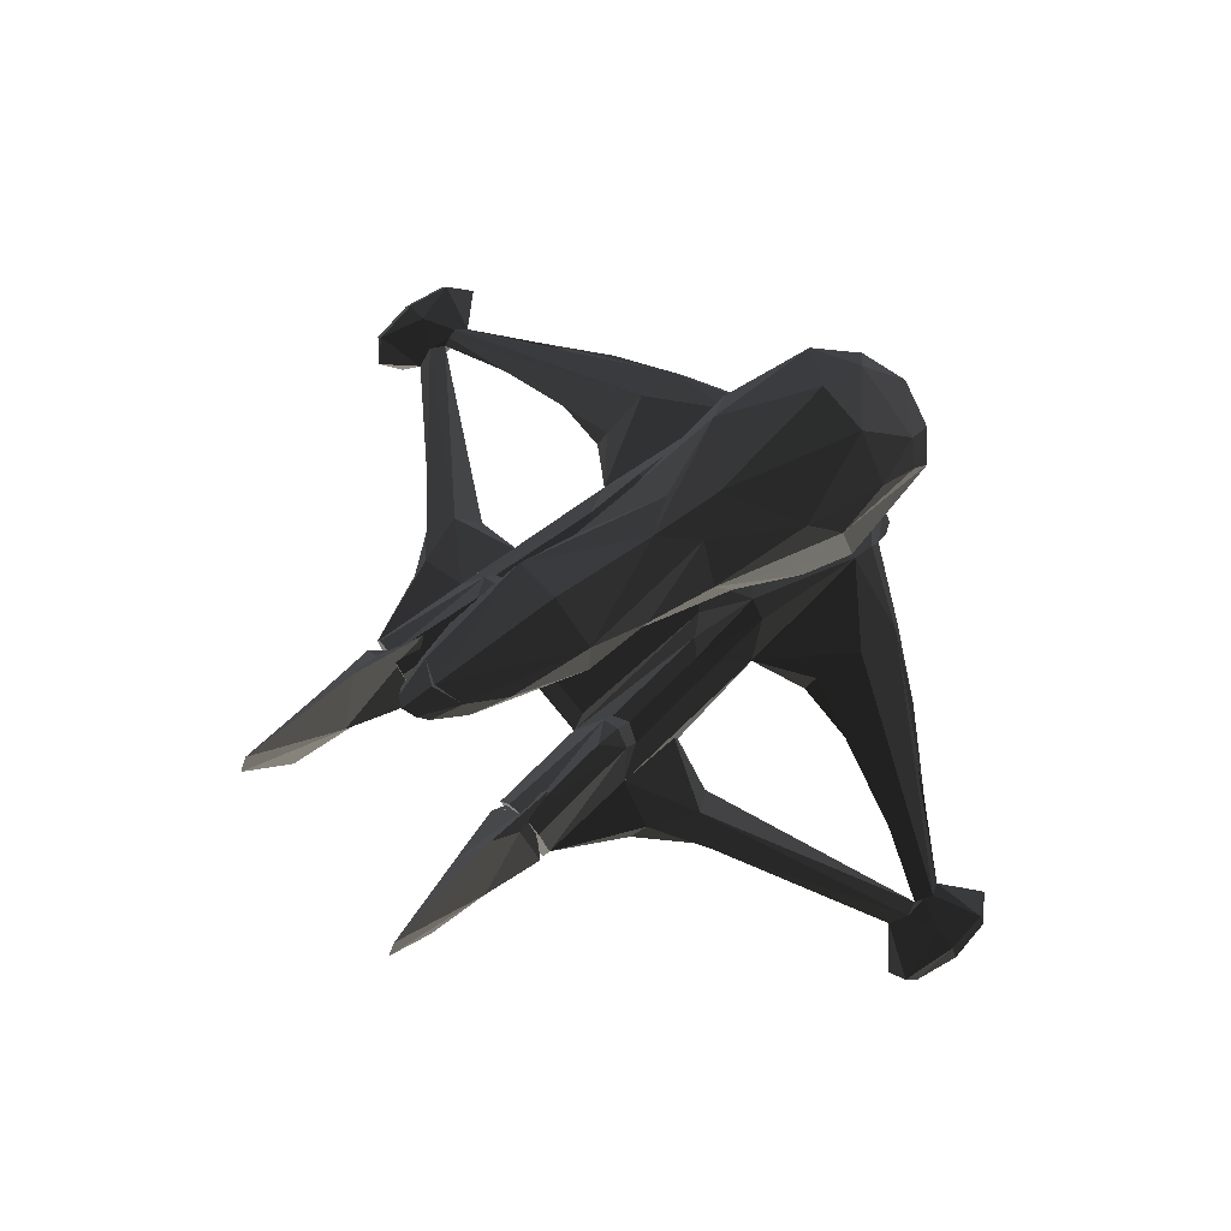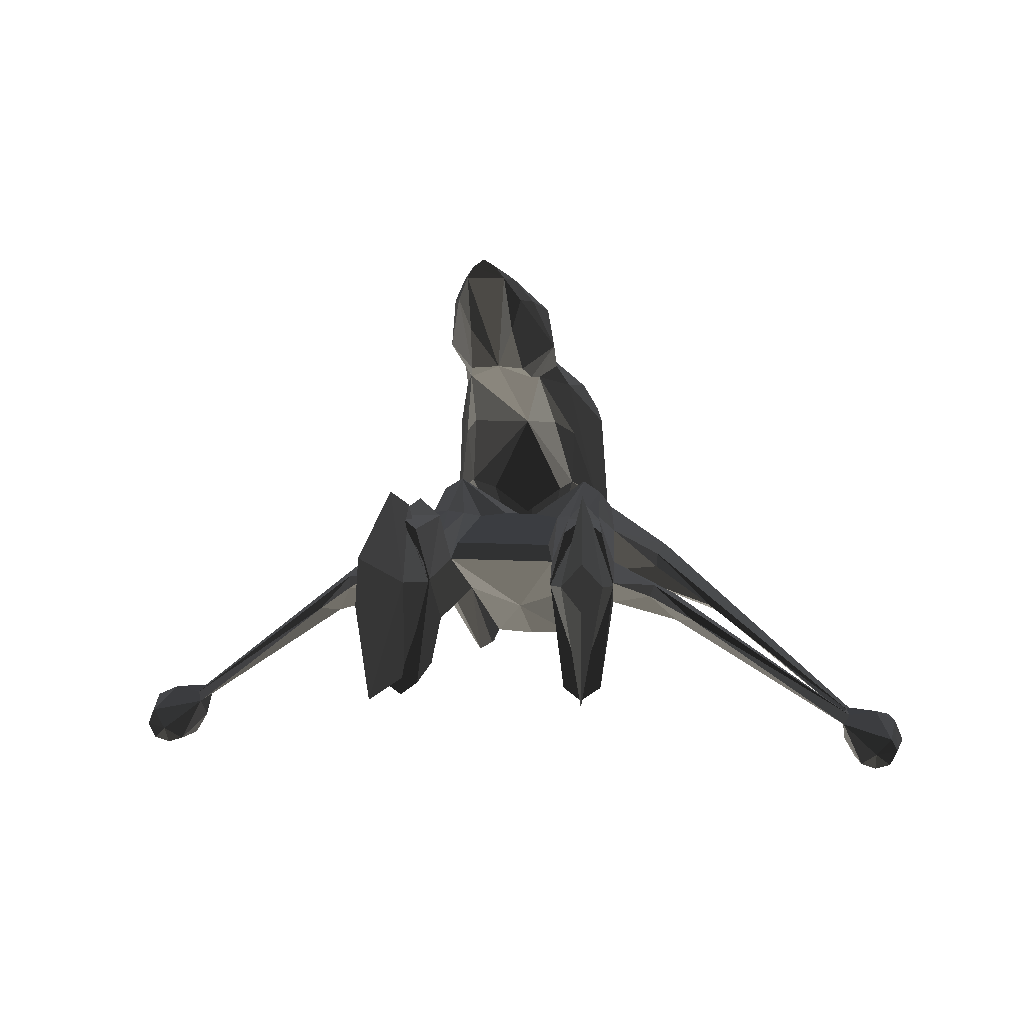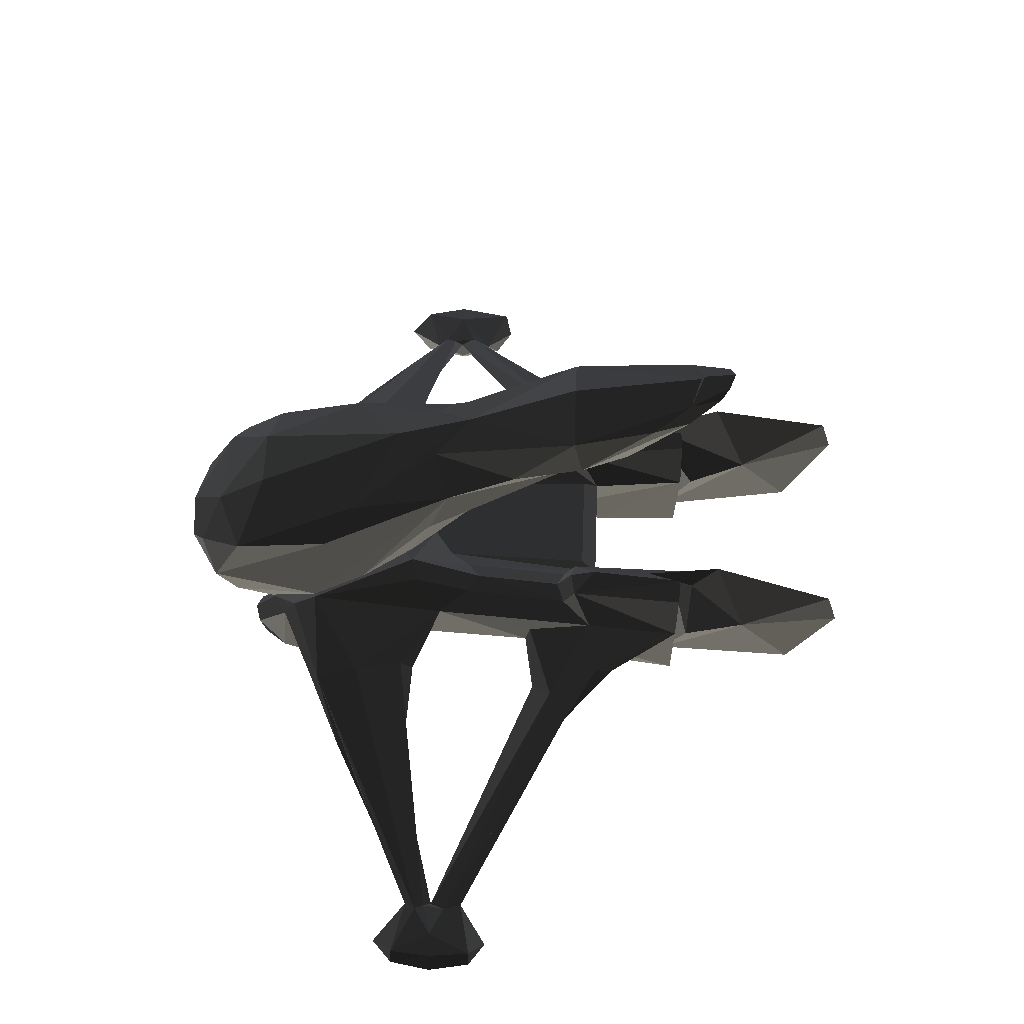
<metadata>
{"format":"obj","ext":"obj","renderer":"f3d","projection":"perspective","resolution":1024,"background":"white","views":[{"elev":78.0,"azim":-129.4,"up":"+Z"},{"elev":12.1,"azim":-173.0,"up":"+Z"},{"elev":61.6,"azim":92.1,"up":"+Z"}]}
</metadata>
<code>
v -279.2 -76.74 -183.9
v -279.3 -54.6 -182.2
v -89.36 61.46 -59.54
v -72.04 142.1 25.93
v -57.6 143.8 -108.1
v -72.97 -144 -75.6
v -120.5 89.37 -46.88
v 65.4 72.19 24.06
v 63.87 54.05 14.1
v 52.39 57.04 7.107
v 62.95 43.02 -5.071
v 51.78 48.63 -8.73
v 57.63 -20.97 -5.323
v 76.61 48.42 -9.115
v 77.09 57.18 7.048
v -90.15 70.03 -24.29
v 86 141.3 14.9
v -294.5 -21.46 -215.4
v -306.4 -21.48 -219.1
v -294.5 -86.91 -215.4
v -34.45 -206.3 -118.2
v -306.4 -103.1 -203
v 72.97 -144 -75.6
v -40.45 -200 -129.6
v -318.6 -21.47 -215.4
v -323 -54.56 -219.8
v -330 -54.56 -203
v -323 -54.56 -186.2
v -324.2 -86.91 -203
v -318.6 -86.91 -215.4
v -59.98 -206.3 -118.2
v -284.2 -43.75 -179.7
v -120.8 -160.1 -79.28
v -46.36 -227.2 -62.82
v -306.4 -94.94 -214.4
v -306.4 -54.56 -225.7
v -57.62 -20.98 -5.323
v -76.62 48.41 -9.115
v -77.09 57.18 7.048
v 80.96 -52.72 -26.07
v 46.88 144.7 -24.4
v -63.87 54.05 14.1
v -53.53 47.35 -81.13
v -69.24 -74.17 -87.55
v -37.88 -155.5 -156.5
v -31.68 -160.9 -145.8
v 22.72 -177.1 -108.1
v -26.35 -176 -116
v -29.61 -193.8 -126.7
v 68.98 134.5 -105.7
v 28.98 -113.6 -3.036
v 27.72 43.79 119.8
v -38.54 -209.3 -96.23
v 18.83 138 207.9
v 0.3563 146.9 221.4
v 123 76.76 -40.65
v 47.95 -173.9 -165.9
v -59.98 -192.8 -145.1
v -80.96 -52.72 -26.07
v 69.24 -74.17 -87.55
v 152.5 52.54 -74.53
v 139.1 37.84 -78.91
v 125.8 25.05 -71.73
v -57.05 -176.5 -160.7
v 137.6 39.76 -56.36
v 170.9 -135.7 -105.2
v 56.05 -187.3 -155.9
v -45.25 -30.54 -9.217
v 49.01 -182.8 -158.6
v -28.64 -187.4 -93.61
v -86.75 17.95 -60.35
v 220.7 -71.38 -138.9
v 11.6 -231.1 -94.32
v 225 -104.6 -142.1
v 95.34 140.5 -24.4
v 167.1 -116.1 -109.5
v 72.14 170.6 49.57
v 162 -80.09 -95.84
v 116.1 -74.78 -61.66
v 90.14 70.04 -24.29
v -65.4 72.19 24.06
v -22.01 -177.1 -108.1
v -52.39 57.04 7.107
v 76.8 150.8 28
v 33.5 -23.56 71.86
v -38.78 -176.5 -160.7
v 43.19 -76.49 10.81
v -36.74 63.13 -13.46
v -32.79 -23.56 71.86
v -18.12 138 207.9
v -42.48 -76.49 10.81
v -48.75 -203.6 -122
v 37.88 -155.5 -156.5
v 38.78 -176.5 -160.7
v -41.97 -55.3 -80.57
v 31.69 -160.9 -145.8
v 26.35 -176 -116
v 29.61 -193.8 -126.7
v 0.3584 -227.4 -96.86
v 38.53 -209.3 -96.23
v 77.84 -94.04 -70.24
v 44.64 -214.7 -101.4
v -284 -68.09 -180.4
v 0.3444 -113.3 -24.22
v 89.8 194 -14.62
v -63.96 45.78 -87.81
v 56.05 -211.7 -107.4
v -96.03 149.3 -24.23
v 0.3535 87.58 134.4
v 306.4 -54.56 -225.7
v 306.4 -21.47 -219.1
v 323 -54.56 -219.8
v 306.4 -94.94 -214.4
v -306.4 -54.56 -178.6
v -124.3 -154.1 -69.59
v -36.51 -191 -143.2
v 324.3 -86.91 -203
v 318.6 -86.91 -215.4
v 330 -54.56 -203
v 323 -54.56 -186.2
v 318.6 -21.47 -215.4
v -69.28 -175.4 -44.27
v 34.46 -206.3 -118.2
v 47.07 -227.2 -62.82
v 116.5 -84.45 -52.76
v -44.64 -214.7 -101.4
v 294.5 -21.47 -215.4
v -23.23 67.21 123.1
v -19.45 94.77 133.9
v -15.34 128.9 168.5
v -13.25 160.2 211
v 279.3 -54.6 -182.2
v -7.907 166 220
v 0.3581 169.6 225.7
v 8.616 166 220
v 13.96 160.2 211
v 16.05 128.9 168.5
v 20.16 94.77 133.9
v 23.94 67.21 123.1
v -56.04 -187.3 -155.9
v 36.5 -191 -143.2
v -47.22 -184.3 -162.1
v -10.37 -229.2 -90.65
v -152.5 52.54 -74.53
v -139.1 37.84 -78.91
v -125.8 25.05 -71.73
v 47.52 -196.3 -76.12
v -137.6 39.75 -56.36
v -60.38 196.7 -14.62
v -77.95 75.26 -108.5
v -76.66 46.52 -80.76
v -66.54 75.01 -117.3
v 48.09 -152.5 -162.3
v -56.67 78.01 -110.7
v 58.82 196.7 -14.62
v 46.44 153.5 -24.23
v 318.7 -86.91 -190.5
v -77.84 -94.04 -70.24
v -318.7 -86.91 -190.5
v 281.7 -60.85 -179.5
v 47.28 -198.7 -74.09
v -28.26 -113.6 -3.036
v -290.2 -54.56 -219.8
v -95.34 140.5 -24.4
v -79.63 238.5 -94.5
v 69.28 -175.4 -44.27
v 0.3602 -145.7 -24.65
v 67.42 116.6 28.24
v -86 141.3 14.9
v 67.79 -156.9 -27.36
v 0.3526 -173.6 -126.8
v 294.5 -86.91 -215.4
v 290.2 -54.56 -219.8
v 306.4 -103.1 -203
v -86 141.3 -108.1
v -59.14 -117 -7.741
v -48.09 -152.5 -162.3
v -62.02 -144.4 52.37
v 120.8 -160.1 -79.28
v -47.98 -121.4 87.76
v 53.53 47.35 -81.13
v -306.4 -8.426 -203
v -62.95 43.02 -5.071
v -18.79 -55.11 126.6
v 0.3517 144.8 218
v 57.52 -55.32 -88.81
v 0.3694 -84.41 124.1
v -281.7 -60.85 -179.5
v -68.97 116.6 28.24
v 59.98 -192.8 -145.1
v 77.96 75.26 -108.5
v -81.65 261.5 18.72
v 19.5 -55.11 126.6
v 280.2 -54.56 -203
v 68.98 134.5 28.24
v 41.97 -55.3 -80.57
v 48.69 -121.4 87.76
v -68.1 -185.4 -64.99
v 62.73 -144.4 52.37
v -47.95 -173.9 -165.9
v 59.85 -117 -7.741
v 20.47 -194.2 78.19
v 59.98 -206.3 -118.2
v 78.07 238.5 -94.5
v 20.37 -231.9 47.09
v -122.5 -121.3 -53.37
v -318.7 -13.1 -190.5
v 0.3626 -259.2 8.007
v 94.48 149.3 -24.23
v 279.2 -76.73 -183.9
v 306.4 -8.422 -203
v -19.76 -194.2 78.19
v 36.74 63.13 -13.46
v -28.27 -113.6 -3.036
v -70.9 142.6 -118.6
v -40.71 74.35 -24.45
v -45.44 -61.02 55.87
v -42.66 -44.94 99.85
v 63.96 45.78 -87.81
v -37.16 6.804 123.5
v -49.01 -182.8 -158.6
v 47.22 -184.3 -162.1
v -70.47 -156.9 -27.67
v -40.44 58.79 146.7
v -29.6 111.2 188
v -27.01 43.79 119.8
v -23.1 138 192.3
v -78.36 150.8 28
v 68.1 -185.4 -64.99
v 13.03 -58.87 -14.66
v -57.6 143.8 14.91
v -70.54 134.5 28.24
v 30.31 111.2 188
v 23.81 138 192.3
v -13.03 -58.87 -14.66
v 41.15 58.79 146.7
v 44.64 -184.3 -161.9
v 37.87 6.803 123.5
v 89.37 61.46 -59.54
v 284 -68.17 -180.4
v 43.37 -44.94 99.85
v 46.15 -61.02 55.87
v 86.75 17.95 -60.35
v 0.3543 -27.99 149
v 57.6 143.8 -108.1
v -46.57 -198.7 -74.09
v 306.4 -54.56 -178.6
v -57.52 -55.32 -88.81
v -0.00227 -111.5 -31.39
v -51.78 48.63 -8.73
v -44.65 -184.3 -161.9
v -279 -29.63 -183.7
v 120.5 89.37 -46.88
v 124.3 -154.1 -69.59
v 56.31 -216.7 30.62
v 35.38 -250.1 2.939
v -86.81 21.55 -42.32
v -73.69 170.6 49.57
v -70.54 134.5 -105.7
v 51.9 -240.8 -28.2
v 76.66 46.52 -80.76
v 16.44 -262.7 -26.57
v 0.3426 -263.3 -45.99
v -15.72 -262.7 -26.57
v -34.66 -250.1 2.939
v -39.69 -227.3 40.67
v -54.7 -185.8 56.94
v -67.08 -156.9 -27.36
v 57.6 143.8 14.91
v -52.91 -75.26 11.58
v 122.5 -121.3 -53.37
v -51.18 -240.8 -28.2
v 57.05 -176.5 -160.7
v -91.35 194 -14.62
v 56.67 78.01 -110.7
v 86.82 21.55 -42.32
v 32.87 -44.81 -14.6
v 16.19 -254.6 -63.02
v 70.9 142.6 -118.6
v -56.05 -211.7 -107.4
v -55.59 -216.7 30.62
v -170.9 -135.7 -105.2
v -116.5 -84.45 -52.76
v -32.87 -44.81 -14.6
v 318.7 -21.48 -190.5
v -0.05973 -170.6 -126.6
v 45.25 -30.54 -9.217
v -220.7 -71.39 -138.9
v 11.06 -229.2 -90.65
v -225 -104.6 -142.1
v 86 141.3 -108.1
v -167.1 -116.1 -109.5
v 72.04 142.1 25.93
v -162 -80.09 -95.84
v 0.003866 -54.12 -95
v 0.000358 -145.2 -143.5
v -82.44 270.5 -14.62
v 324.3 -21.48 -203
v 28.65 -187.4 -93.61
v -116.1 -74.78 -61.66
v 66.94 -72.21 3.182
v 80.1 261.5 18.72
v 69.29 -30.04 -8.923
v 279 -29.62 -183.7
v -66.93 -72.21 3.182
v -10.8 -231.1 -94.32
v -69.29 -30.04 -8.923
v -324.3 -21.43 -203
v 66.54 75.01 -117.3
v 80.95 270.5 -14.62
v -15.47 -254.6 -63.02
v -53.38 -201.6 -126.2
v 0.3549 51.76 195.8
v -34.7 52.07 174.2
v 35.41 52.07 174.2
v 40.38 -200.1 -129.6
v 284.2 -43.75 -179.7
v 0.3513 -113.2 56.44
v -42.95 -202.9 -123.5
v -46.88 144.7 -24.4
v -47.51 -196.3 -76.12
v 42.95 -202.9 -123.5
v 46.15 -206.1 -126
v -280.2 -54.56 -203
v 40.71 74.35 -24.45
v 48.74 -203.6 -122
v -123 76.76 -40.65
v -46.15 -206.1 -126
v -38.39 -187.3 -155.9
v 53.38 -201.6 -126.2
v 52.91 -75.26 11.58
v 70.47 -156.9 -27.67
v 38.39 -187.3 -155.9
v -47.99 153.5 -24.23
v -17.36 -270.5 -88.3
v -312.4 -10.4 -207.2
v 306.3 5.757 -201.6
g group0
g group1
f 214 104 318
f 104 51 318
f 226 318 109
f 318 52 109
f 162 167 104
f 167 51 104
f 82 268 246
f 68 270 37
f 47 161 170
f 286 299 97
f 84 195 168
f 298 211 121
f 228 189 232
f 185 314 90
f 122 223 249
f 223 270 249
f 268 272 34
f 147 299 249
f 299 286 249
f 286 70 249
f 70 321 249
f 185 54 315
f 166 249 332
f 332 249 331
f 260 262 256
f 329 86 251
f 248 95 106
f 106 95 43
f 95 216 43
f 43 216 320
f 216 83 320
f 320 83 231
f 83 4 231
f 142 221 251
f 4 83 81
f 81 83 42
f 50 155 156
f 42 83 183
f 183 83 250
f 250 83 216
f 155 168 156
f 242 52 85
f 259 334 149
f 108 232 259
f 312 92 328
f 327 144 7
f 37 270 305
f 164 3 175
f 292 294 288
f 47 87 171
f 92 319 328
f 143 311 278
f 332 301 40
f 59 16 307
f 319 24 328
f 216 88 284
f 262 278 263
f 186 219 196
f 219 181 196
f 196 181 325
f 181 41 325
f 325 41 10
f 41 269 10
f 10 269 293
f 268 218 178
f 113 118 112
f 276 243 40
f 243 60 40
f 193 241 197
f 107 229 190
f 60 219 186
f 75 291 239
f 291 191 239
f 334 232 189
f 191 261 239
f 239 261 243
f 243 261 60
f 60 261 219
f 261 191 219
f 219 191 309
f 309 191 279
f 191 291 279
f 279 245 275
f 245 41 275
f 41 181 275
f 181 219 275
f 219 309 275
f 275 309 279
f 84 209 195
f 203 190 69
f 209 50 195
f 310 302 155
f 190 67 69
f 137 234 136
f 67 222 69
f 288 283 188
f 236 234 138
f 222 237 69
f 144 252 145
f 237 333 69
f 69 333 141
f 200 64 142
f 282 292 290
f 201 242 87
f 141 333 123
f 216 284 68
f 68 284 270
f 284 235 270
f 270 235 249
f 166 179 229
f 235 230 249
f 249 230 331
f 230 277 331
f 331 277 287
f 277 325 287
f 90 55 185
f 6 282 33
f 153 94 57
f 260 255 199
f 38 37 307
f 278 260 124
f 14 303 13
f 306 171 82
f 193 238 241
f 185 55 54
f 138 234 137
f 1 103 115
f 87 51 171
f 50 204 155
f 116 221 312
f 221 31 312
f 272 281 265
f 80 303 14
f 149 334 189
f 31 280 312
f 312 280 92
f 280 126 92
f 270 223 305
f 171 91 82
f 294 283 288
f 142 64 140
f 71 44 151
f 92 126 319
f 126 21 319
f 238 315 236
f 21 116 319
f 319 116 24
f 73 47 171
f 89 217 91
f 116 312 24
f 312 328 24
f 252 2 145
f 232 334 259
f 94 237 57
f 322 326 323
f 16 38 307
f 292 282 6
f 115 282 290
f 33 115 122
f 122 115 223
f 115 206 223
f 149 192 297
f 223 206 59
f 206 283 59
f 286 296 46
f 122 198 33
f 179 166 254
f 166 332 254
f 254 332 271
f 190 203 107
f 332 40 271
f 271 40 125
f 46 295 95
f 208 266 205
f 170 87 47
f 132 194 304
f 194 127 304
f 227 224 129
f 224 227 225
f 226 217 89
f 129 224 128
f 224 220 226
f 285 247 304
f 304 247 317
f 247 160 317
f 317 160 132
f 265 264 272
f 161 124 170
f 124 260 170
f 130 109 131
f 158 292 6
f 304 211 285
f 165 259 149
f 277 230 213
f 213 230 88
f 230 235 88
f 325 277 213
f 40 303 80
f 235 284 88
f 4 169 231
f 169 164 231
f 231 164 320
f 320 164 5
f 164 175 5
f 5 175 215
f 111 211 127
f 112 121 111
f 2 252 324
f 324 252 18
f 90 227 131
f 120 117 157
f 316 322 323
f 131 227 130
f 211 304 127
f 207 252 114
f 252 32 114
f 114 32 188
f 32 2 188
f 96 296 286
f 228 232 108
f 260 256 255
f 255 256 205
f 256 208 205
f 252 207 182
f 297 165 149
f 188 2 288
f 2 1 292
f 192 258 274
f 274 258 228
f 258 189 228
f 308 207 28
f 259 274 108
f 108 274 228
f 246 268 34
f 297 274 165
f 7 145 3
f 165 274 259
f 316 141 322
f 294 292 158
f 51 167 171
f 274 297 192
f 288 2 292
f 269 17 293
f 302 105 77
f 105 84 77
f 77 84 168
f 244 313 315
f 50 209 105
f 209 84 105
f 310 105 302
f 327 32 144
f 267 281 178
f 145 2 146
f 50 105 204
f 323 330 316
f 204 105 310
f 289 278 124
f 200 177 64
f 117 120 119
f 197 199 255
f 155 77 168
f 107 203 330
f 64 158 198
f 158 6 198
f 287 13 331
f 202 197 255
f 58 221 140
f 180 267 178
f 198 122 321
f 321 122 249
f 57 273 153
f 119 298 112
f 34 306 82
f 295 325 216
f 33 198 6
f 273 229 101
f 101 229 23
f 202 187 197
f 136 109 137
f 138 109 139
f 109 52 139
f 229 147 166
f 147 249 166
f 205 202 255
f 322 102 326
f 99 73 171
f 32 252 144
f 34 143 306
f 75 17 269
f 46 48 286
f 306 143 99
f 28 159 29
f 283 206 188
f 133 90 131
f 143 289 99
f 99 289 73
f 171 162 91
f 296 295 46
f 73 289 124
f 148 32 327
f 203 69 330
f 330 69 141
f 118 117 112
f 216 325 88
f 124 47 73
f 88 325 213
f 314 313 244
f 160 247 240
f 247 157 240
f 240 157 210
f 187 202 212
f 176 218 268
f 86 200 251
f 41 75 269
f 210 174 172
f 180 187 212
f 22 159 1
f 301 303 40
f 241 201 170
f 173 194 172
f 172 194 210
f 194 132 210
f 75 56 80
f 56 65 80
f 167 162 171
f 80 65 276
f 278 311 263
f 65 63 276
f 276 63 243
f 263 264 208
f 63 239 243
f 133 131 134
f 146 2 148
f 134 131 135
f 279 291 245
f 207 114 28
f 239 253 75
f 253 56 75
f 184 244 180
f 188 103 114
f 114 103 159
f 103 1 159
f 176 217 218
f 265 281 266
f 224 314 220
f 217 226 218
f 1 20 22
f 305 59 307
f 226 220 218
f 266 281 267
f 202 205 212
f 163 20 324
f 20 1 324
f 324 1 2
f 164 16 327
f 327 16 148
f 178 272 268
f 16 257 148
f 241 199 197
f 148 257 146
f 257 71 146
f 212 267 180
f 146 71 3
f 226 109 128
f 313 314 185
f 128 109 129
f 314 244 184
f 129 109 130
f 3 164 7
f 7 164 327
f 178 281 272
f 293 8 10
f 8 9 10
f 156 168 195
f 9 11 10
f 11 12 10
f 12 325 10
f 298 120 285
f 325 12 287
f 287 12 13
f 12 11 13
f 13 11 14
f 14 11 15
f 11 9 15
f 43 154 106
f 9 8 15
f 8 293 15
f 15 293 17
f 283 294 300
f 324 18 163
f 315 193 244
f 163 18 19
f 263 311 264
f 302 77 155
f 211 111 121
f 130 227 129
f 252 182 18
f 184 220 314
f 182 19 18
f 141 123 322
f 33 282 115
f 19 182 25
f 25 182 308
f 182 207 308
f 292 1 290
f 290 1 115
f 242 241 52
f 52 241 238
f 19 25 26
f 25 308 26
f 26 308 27
f 308 28 27
f 28 29 27
f 27 29 26
f 29 30 26
f 26 30 35
f 135 55 134
f 134 55 133
f 201 87 170
f 326 330 323
f 159 22 29
f 29 22 30
f 22 35 30
f 217 176 91
f 87 242 85
f 35 22 20
f 218 220 184
f 20 163 35
f 35 163 36
f 163 19 36
f 19 26 36
f 36 26 35
f 227 90 225
f 57 222 273
f 222 67 273
f 170 260 199
f 67 190 273
f 216 68 250
f 68 37 250
f 250 37 183
f 37 38 183
f 38 39 183
f 183 39 42
f 5 154 320
f 42 39 81
f 81 39 4
f 39 169 4
f 59 283 300
f 123 102 322
f 169 39 164
f 164 39 16
f 320 154 43
f 39 38 16
f 195 50 156
f 266 267 212
f 16 59 257
f 177 200 86
f 158 59 300
f 154 215 152
f 59 158 44
f 158 64 44
f 120 298 119
f 44 64 248
f 64 177 248
f 248 177 95
f 95 177 45
f 177 86 45
f 143 278 289
f 86 46 45
f 45 46 95
f 241 242 201
f 257 59 71
f 71 59 44
f 229 273 190
f 116 21 329
f 44 248 106
f 46 86 48
f 48 86 49
f 49 86 329
f 175 3 150
f 331 301 332
f 329 21 49
f 21 53 49
f 49 53 48
f 48 53 70
f 151 106 150
f 106 152 150
f 21 126 53
f 285 120 247
f 140 221 142
f 246 34 82
f 82 91 268
f 206 103 188
f 215 154 5
f 44 106 151
f 174 210 157
f 142 251 200
f 330 141 316
f 280 198 126
f 198 321 126
f 225 314 224
f 126 321 53
f 321 70 53
f 13 301 331
f 280 58 198
f 198 58 64
f 192 149 258
f 149 189 258
f 204 310 155
f 58 280 31
f 136 54 135
f 56 253 61
f 114 159 28
f 61 253 62
f 253 239 62
f 2 32 148
f 62 239 63
f 135 131 136
f 199 241 170
f 264 265 208
f 131 109 136
f 272 264 311
f 236 315 233
f 233 315 54
f 54 55 135
f 65 56 317
f 56 61 317
f 317 61 304
f 223 59 305
f 61 62 304
f 304 62 132
f 62 63 132
f 286 48 70
f 96 286 97
f 238 236 52
f 63 65 132
f 132 65 317
f 179 254 66
f 285 211 298
f 34 311 143
f 272 311 34
f 52 236 139
f 91 176 268
f 291 75 245
f 125 160 271
f 271 160 240
f 174 157 117
f 55 90 133
f 160 72 132
f 205 266 212
f 72 76 132
f 132 76 210
f 76 74 210
f 74 254 210
f 210 254 240
f 240 254 271
f 245 75 41
f 325 295 196
f 196 295 96
f 254 74 66
f 66 74 76
f 150 3 151
f 139 236 138
f 3 71 151
f 76 72 78
f 78 72 125
f 72 160 125
f 125 40 79
f 103 206 115
f 79 40 101
f 178 218 180
f 295 296 96
f 180 218 184
f 102 107 326
f 95 295 216
f 229 179 23
f 179 66 23
f 66 76 23
f 306 99 171
f 326 107 330
f 23 76 101
f 76 78 101
f 101 78 79
f 78 125 79
f 90 314 225
f 52 318 85
f 300 294 158
f 111 127 173
f 85 318 87
f 318 51 87
f 226 89 318
f 173 127 194
f 265 266 208
f 89 91 318
f 318 91 162
f 244 187 180
f 17 75 15
f 75 80 15
f 106 154 152
f 15 80 14
f 307 37 305
f 260 278 262
f 80 276 40
f 187 244 197
f 197 244 193
f 251 221 329
f 40 60 101
f 101 60 273
f 298 121 112
f 60 186 273
f 273 186 153
f 186 196 153
f 196 93 153
f 153 93 94
f 256 262 208
f 94 93 96
f 93 196 96
f 96 97 94
f 97 98 94
f 98 333 94
f 234 236 233
f 303 301 13
f 333 98 123
f 123 98 100
f 98 97 100
f 97 299 100
f 152 215 150
f 150 215 175
f 123 100 102
f 247 120 157
f 234 54 136
f 140 64 58
f 145 146 3
f 31 221 58
f 128 224 226
f 221 116 329
f 54 234 233
f 315 313 185
f 137 109 138
f 107 102 229
f 229 102 147
f 193 315 238
f 102 100 147
f 147 100 299
f 161 47 124
f 172 113 173
f 113 110 173
f 173 110 111
f 111 110 112
f 110 113 112
f 208 262 263
f 333 237 94
f 222 57 237
f 174 113 172
f 144 145 7
f 112 117 119
f 113 174 118
f 118 174 117

</code>
